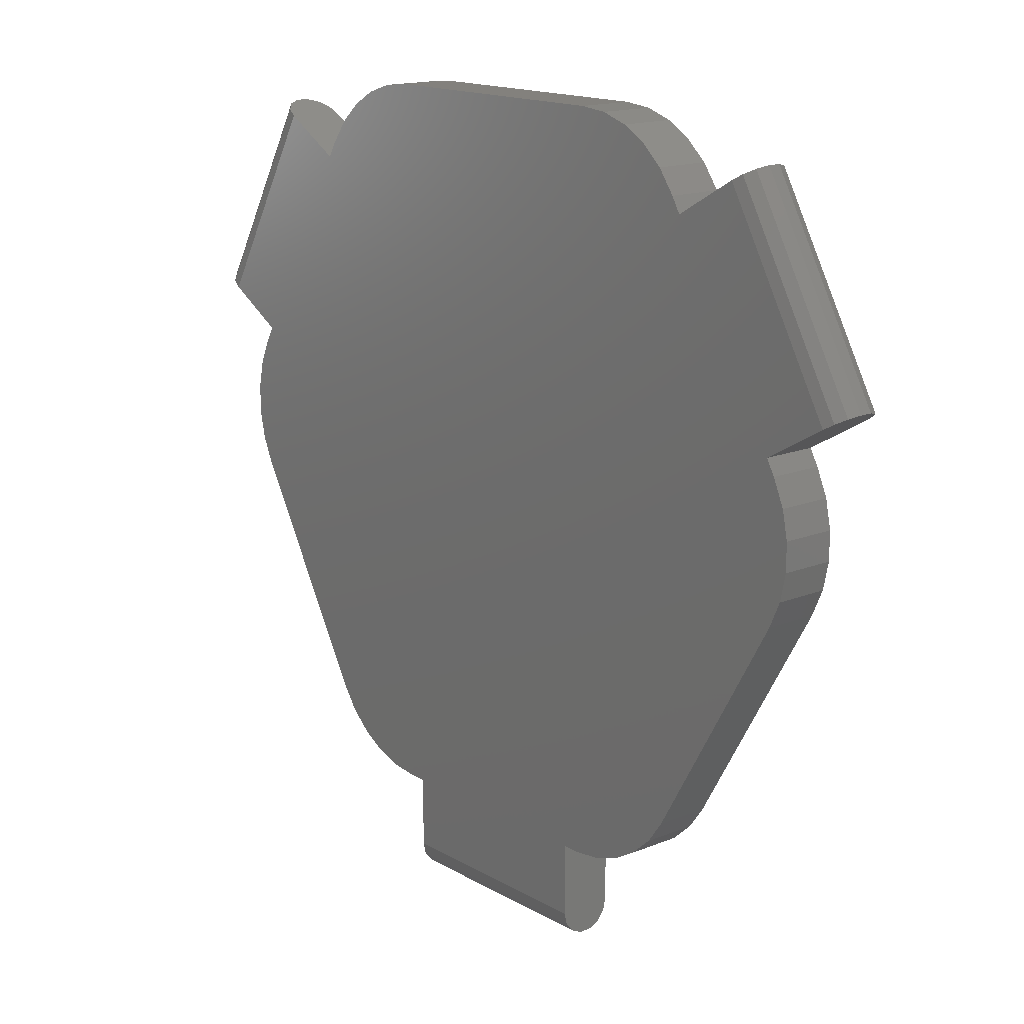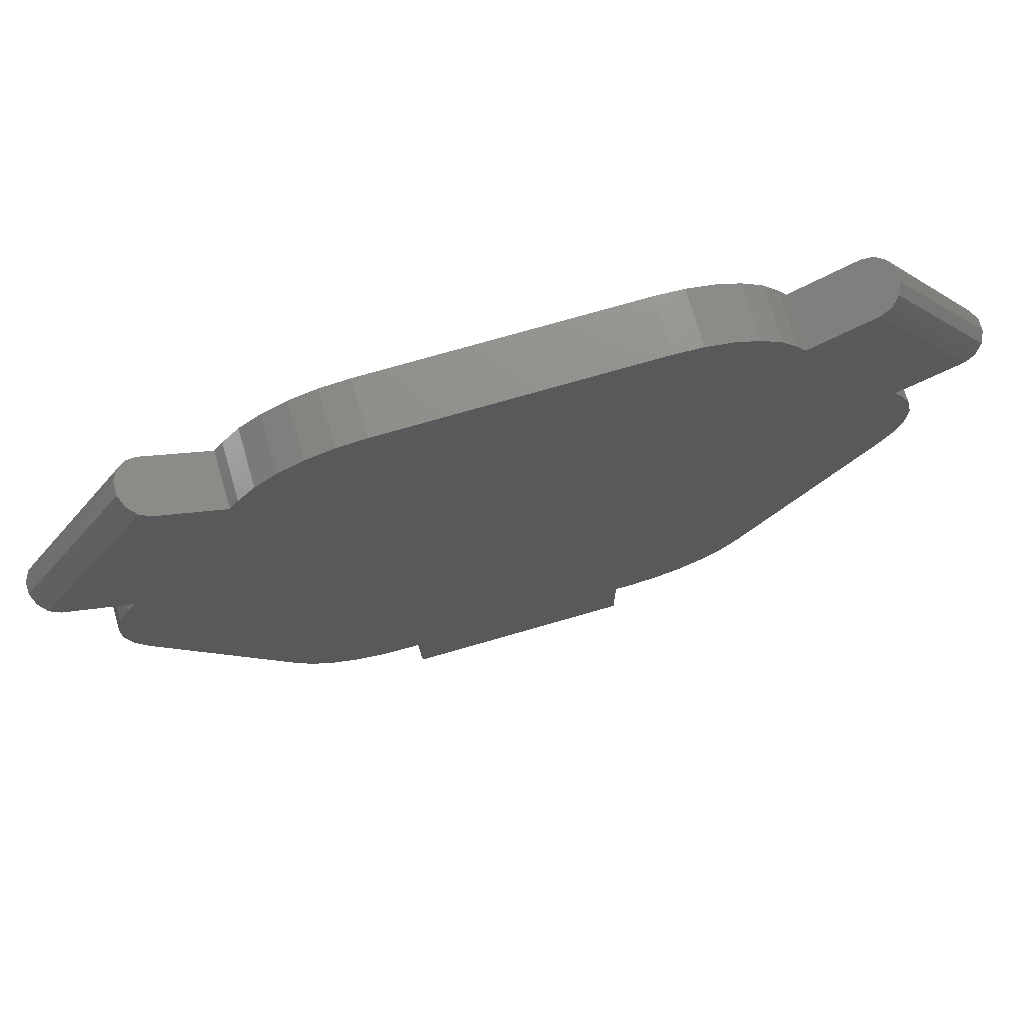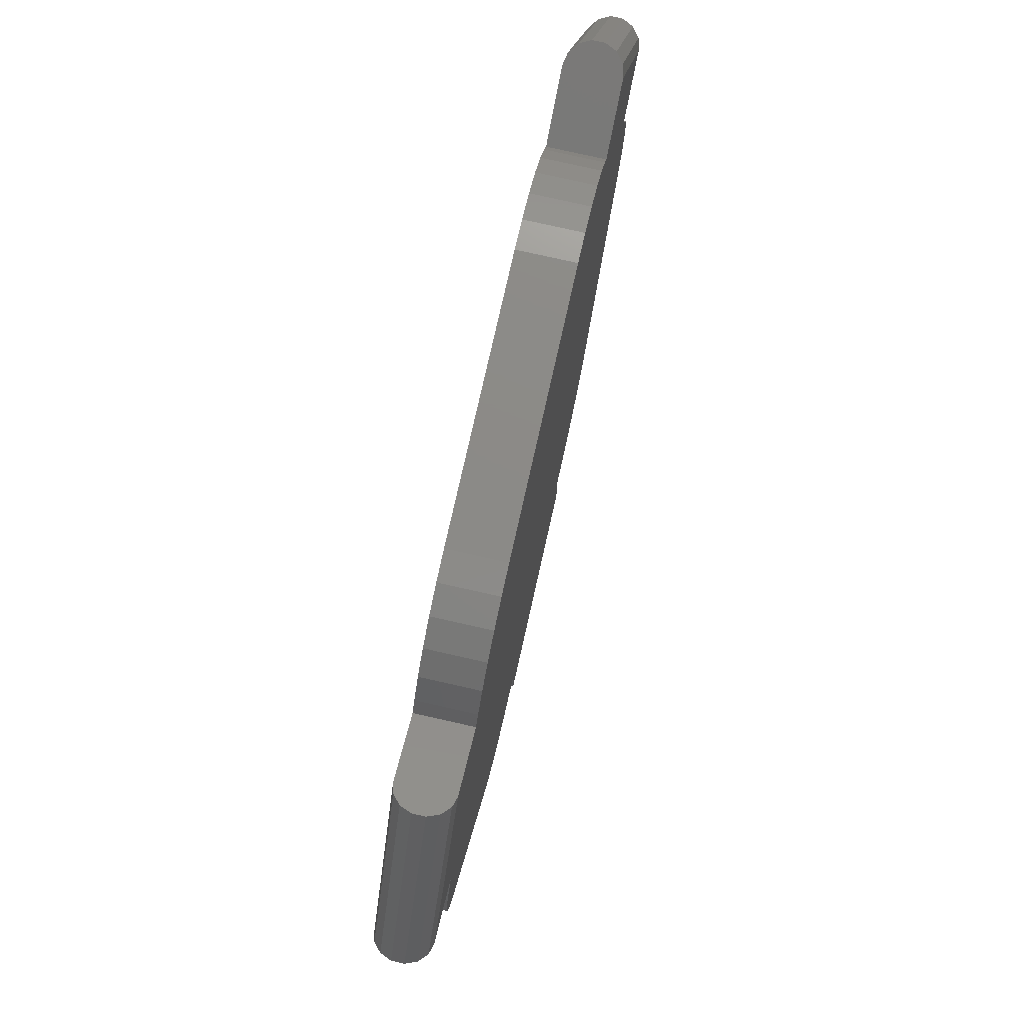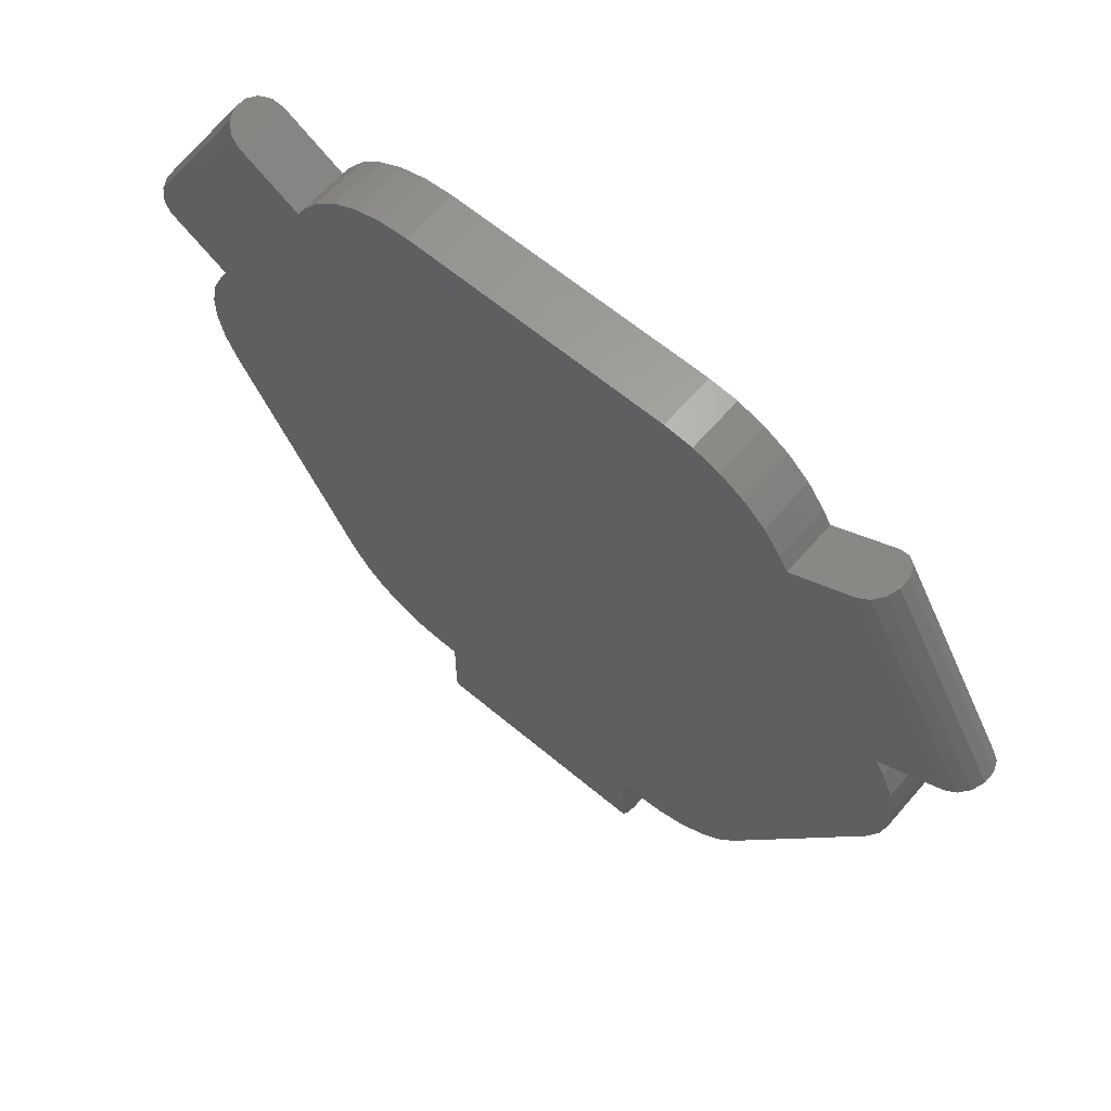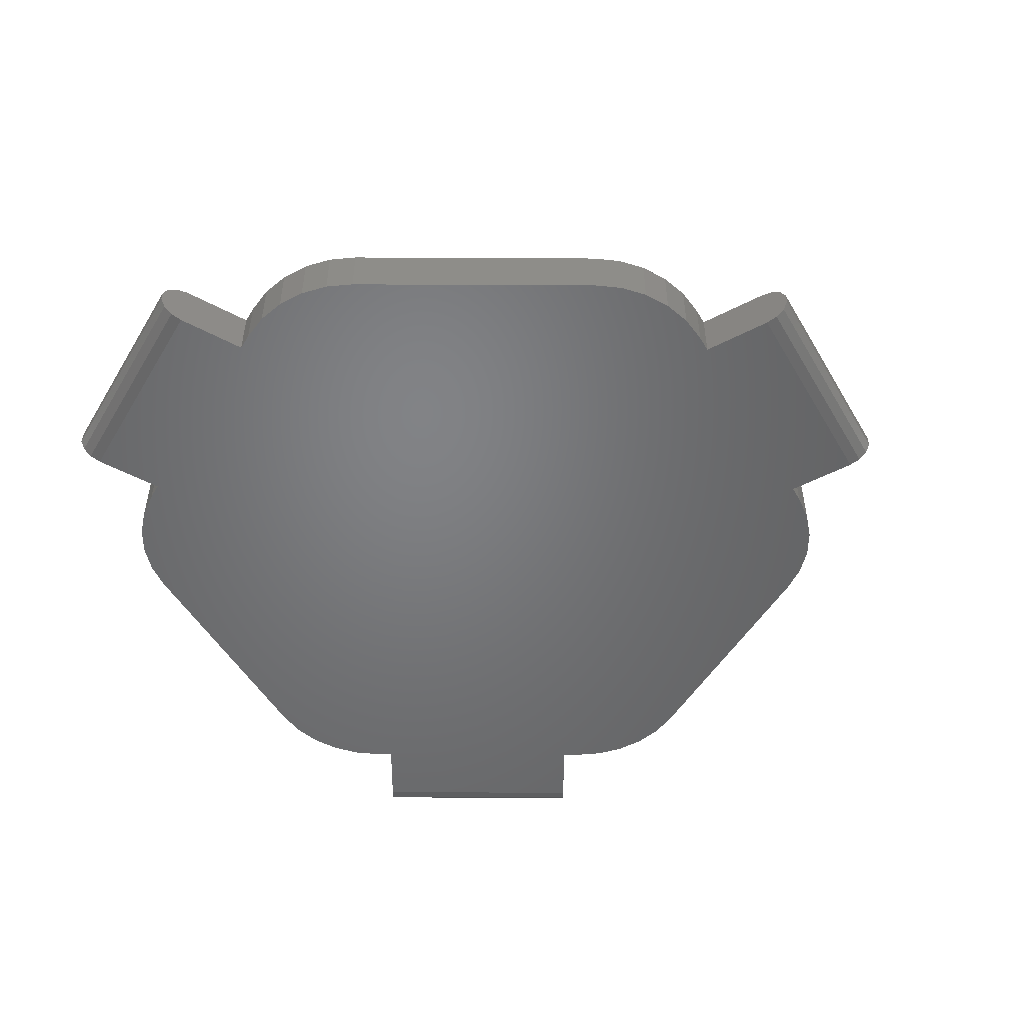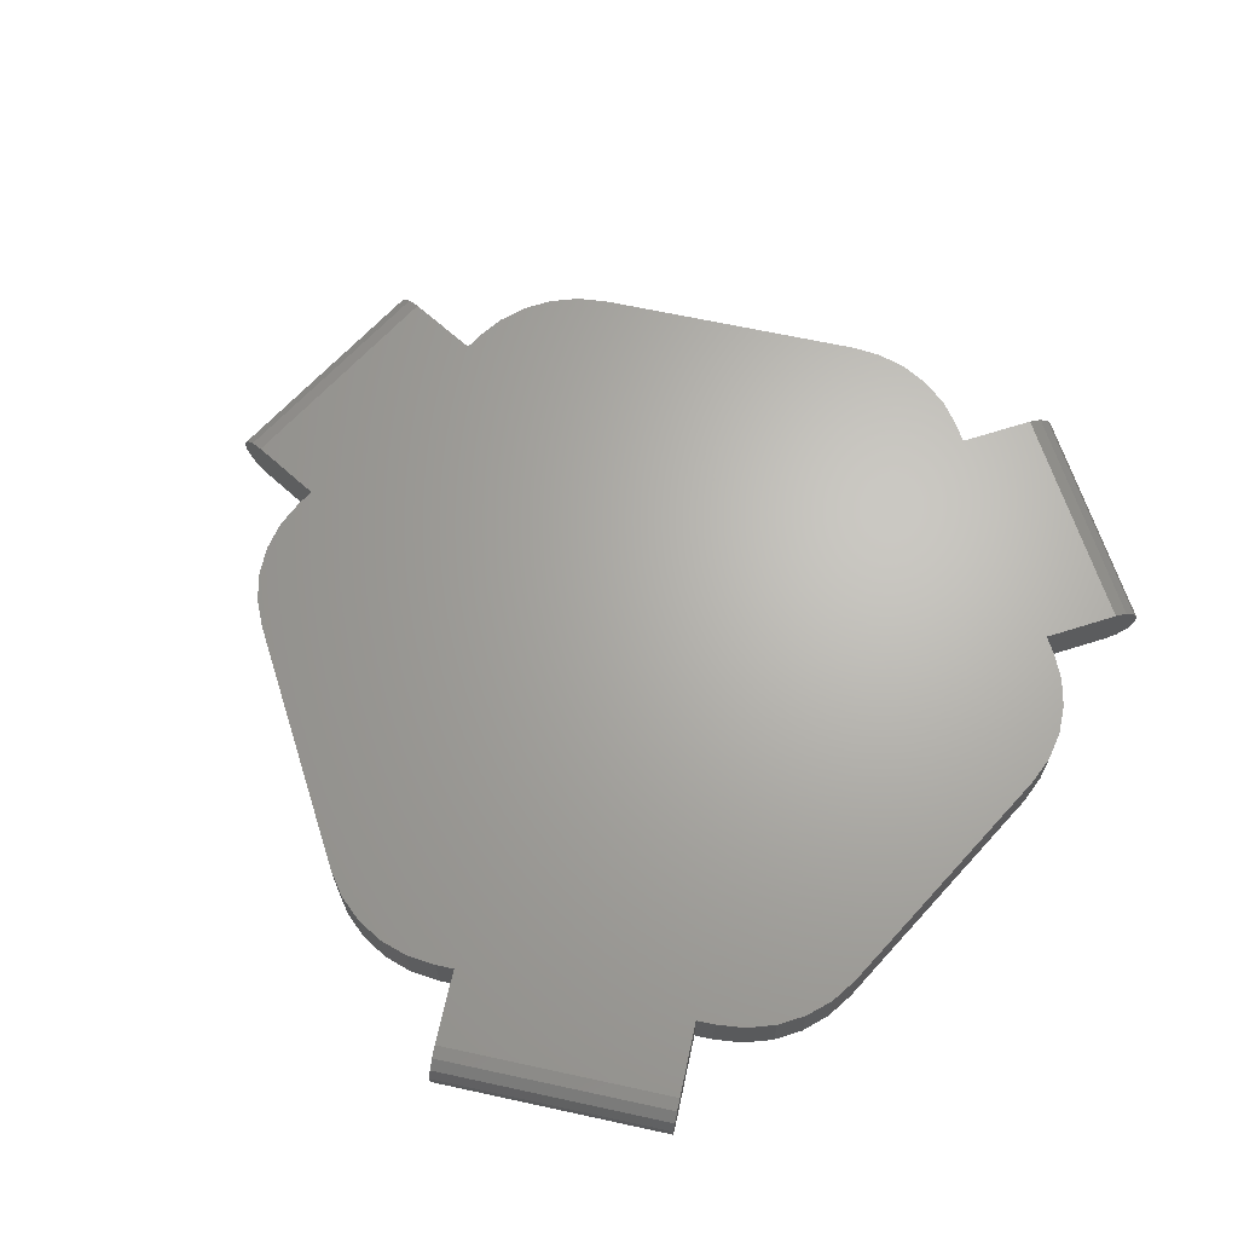
<metadata>
{"format":"stl","ext":"stl","renderer":"f3d","projection":"perspective","resolution":1024,"background":"white","views":[{"elev":15.7,"azim":-130.2,"up":"+Y"},{"elev":73.0,"azim":163.8,"up":"+Y"},{"elev":77.5,"azim":-77.3,"up":"+Y"},{"elev":62.2,"azim":40.5,"up":"+Y"},{"elev":-50.8,"azim":-60.3,"up":"+Z"},{"elev":66.0,"azim":132.3,"up":"+Z"}]}
</metadata>
<code>
# stl→obj: 132 verts, 260 faces
v -14.43 -40 3
v -17.55 -39.67 -3
v -14.43 -40 -3
v -17.55 -39.67 3
v -27.42 -32.5 3
v -25.58 -35.04 -3
v -25.58 -35.04 3
v -27.42 -32.5 -3
v -23.25 -37.14 3
v -23.25 -37.14 -3
v -20.53 -38.7 -3
v -20.53 -38.7 3
v -41.86 -7.5 3
v -41.86 -7.5 -3
v -17.55 39.67 3
v -14.43 40 -3
v -17.55 39.67 -3
v -14.43 40 3
v 14.43 40 3
v 17.55 39.67 -3
v 14.43 40 -3
v 17.55 39.67 3
v -43.13 -4.635 3
v -43.13 -4.635 -3
v -20.53 38.7 3
v -20.53 38.7 -3
v -43.13 4.635 3
v -43.79 1.568 -3
v -43.79 1.568 3
v -43.13 4.635 -3
v -40.89 9.175 3
v -41.86 7.5 -3
v -41.86 7.5 3
v -40.89 9.175 -3
v -43.79 -1.568 3
v -43.79 -1.568 -3
v -25.58 35.04 3
v -23.25 37.14 -3
v -25.58 35.04 -3
v -23.25 37.14 3
v -27.42 32.5 -3
v -27.42 32.5 3
v 17.55 -39.67 3
v 14.43 -40 -3
v 17.55 -39.67 -3
v 14.43 -40 3
v 41.86 7.5 -3
v 43.13 4.635 3
v 43.13 4.635 -3
v 41.86 7.5 3
v 25.58 35.04 -3
v 27.42 32.5 3
v 27.42 32.5 -3
v 25.58 35.04 3
v 41.86 -7.5 -3
v 27.42 -32.5 3
v 27.42 -32.5 -3
v 41.86 -7.5 3
v 43.79 1.568 3
v 43.79 1.568 -3
v 20.53 38.7 -3
v 20.53 38.7 3
v 23.25 37.14 -3
v 23.25 37.14 3
v 43.79 -1.568 -3
v 43.13 -4.635 3
v 43.13 -4.635 -3
v 43.79 -1.568 3
v 25.58 -35.04 3
v 23.25 -37.14 -3
v 25.58 -35.04 -3
v 23.25 -37.14 3
v 12.5 -40 -3
v 12.5 -40 3
v 20.53 -38.7 3
v 20.53 -38.7 -3
v 28.39 30.83 3
v 28.39 30.83 -3
v 36.45 35.48 -2.703
v 47.82 13.17 -3
v 35.32 34.83 -3
v 48.95 13.83 -2.703
v 37.35 36 -1.871
v 49.85 14.35 -1.871
v 50.35 14.64 -0.6676
v 37.85 36.29 -0.6676
v 50.35 14.64 0.6675
v 37.35 36 1.87
v 49.85 14.35 1.87
v 37.85 36.29 0.6675
v 47.82 13.17 3
v 36.45 35.48 2.703
v 35.32 34.83 3
v 48.95 13.83 2.703
v 40.89 9.175 -3
v 40.89 9.175 3
v -12.5 -40 3
v -12.5 -40 -3
v -28.39 30.83 -3
v -28.39 30.83 3
v -35.32 34.83 -3
v -47.82 13.17 -3
v 12.5 -48 -3
v -12.5 -48 -3
v 12.5 -48 3
v -12.5 -48 3
v -35.32 34.83 3
v -47.82 13.17 3
v -37.35 36 -1.871
v -48.95 13.83 -2.703
v -49.85 14.35 -1.871
v -36.45 35.48 -2.703
v -37.85 36.29 -0.6676
v -37.85 36.29 0.6675
v -37.35 36 1.87
v -36.45 35.48 2.703
v -50.35 14.64 -0.6676
v -50.35 14.64 0.6675
v -48.95 13.83 2.703
v -49.85 14.35 1.87
v -12.5 -50.35 1.87
v -12.5 -50.92 -0.6676
v -12.5 -50.92 0.6675
v -12.5 -50.35 -1.871
v -12.5 -49.3 2.703
v -12.5 -49.3 -2.703
v 12.5 -49.3 -2.703
v 12.5 -50.92 -0.6676
v 12.5 -50.35 -1.871
v 12.5 -50.92 0.6675
v 12.5 -49.3 2.703
v 12.5 -50.35 1.87
f 1 2 3
f 2 1 4
f 5 6 7
f 6 5 8
f 9 6 10
f 6 9 7
f 4 11 2
f 11 4 12
f 13 8 5
f 8 13 14
f 12 10 11
f 10 12 9
f 15 16 17
f 16 15 18
f 19 20 21
f 20 19 22
f 23 14 13
f 14 23 24
f 25 17 26
f 17 25 15
f 27 28 29
f 28 27 30
f 31 32 33
f 32 31 34
f 35 24 23
f 24 35 36
f 37 38 39
f 38 37 40
f 40 26 38
f 26 40 25
f 18 21 16
f 21 18 19
f 33 30 27
f 30 33 32
f 37 41 42
f 41 37 39
f 29 36 35
f 36 29 28
f 43 44 45
f 44 43 46
f 47 48 49
f 48 47 50
f 51 52 53
f 52 51 54
f 55 56 57
f 56 55 58
f 49 59 60
f 59 49 48
f 22 61 20
f 61 22 62
f 62 63 61
f 63 62 64
f 65 66 67
f 66 65 68
f 67 58 55
f 58 67 66
f 60 68 65
f 68 60 59
f 64 51 63
f 51 64 54
f 69 70 71
f 70 69 72
f 46 73 44
f 73 46 74
f 75 45 76
f 45 75 43
f 72 76 70
f 76 72 75
f 53 77 78
f 77 53 52
f 57 69 71
f 69 57 56
f 79 80 81
f 80 79 82
f 83 82 79
f 82 83 84
f 83 85 84
f 85 83 86
f 87 88 89
f 88 87 90
f 91 92 93
f 92 91 94
f 94 88 92
f 88 94 89
f 86 87 85
f 87 86 90
f 77 81 78
f 81 77 79
f 79 77 83
f 83 77 86
f 86 77 90
f 90 77 88
f 88 77 92
f 92 77 93
f 95 50 47
f 50 95 96
f 97 3 98
f 3 97 1
f 42 99 100
f 99 42 41
f 82 95 80
f 95 82 96
f 96 82 84
f 96 84 85
f 96 85 87
f 96 87 89
f 96 89 94
f 96 94 91
f 101 34 102
f 80 95 81
f 30 36 28
f 36 30 24
f 24 30 32
f 24 32 14
f 14 32 8
f 8 32 34
f 8 34 101
f 8 101 99
f 8 99 41
f 8 41 6
f 6 41 39
f 6 39 38
f 6 38 10
f 10 38 26
f 10 26 11
f 11 26 2
f 2 26 17
f 2 17 3
f 3 17 16
f 3 16 98
f 98 16 21
f 98 21 73
f 98 73 103
f 73 21 44
f 44 21 45
f 45 21 20
f 45 20 76
f 76 20 61
f 76 61 63
f 76 63 70
f 70 63 51
f 70 51 71
f 71 51 53
f 71 53 57
f 57 53 55
f 55 53 78
f 55 78 81
f 55 81 95
f 55 95 47
f 55 47 67
f 67 47 49
f 67 49 60
f 67 60 65
f 103 104 98
f 105 97 106
f 107 108 31
f 35 27 29
f 27 35 23
f 27 23 33
f 33 23 13
f 33 13 5
f 33 5 31
f 31 5 107
f 107 5 100
f 100 5 42
f 42 5 7
f 42 7 37
f 37 7 40
f 40 7 9
f 40 9 25
f 25 9 12
f 25 12 4
f 25 4 15
f 15 4 1
f 15 1 18
f 18 1 97
f 18 97 19
f 19 97 74
f 74 97 105
f 19 74 46
f 19 46 43
f 19 43 22
f 22 43 75
f 22 75 62
f 62 75 64
f 64 75 72
f 64 72 54
f 54 72 69
f 54 69 52
f 52 69 56
f 52 56 58
f 52 58 77
f 77 58 93
f 93 58 96
f 96 58 50
f 50 58 66
f 50 66 48
f 48 66 59
f 59 66 68
f 91 93 96
f 109 110 111
f 110 109 112
f 112 99 101
f 99 112 100
f 100 112 109
f 100 109 113
f 100 113 114
f 100 114 115
f 100 115 116
f 100 116 107
f 112 102 110
f 102 112 101
f 117 109 111
f 109 117 113
f 114 117 118
f 117 114 113
f 108 116 119
f 116 108 107
f 115 118 120
f 118 115 114
f 119 115 120
f 115 119 116
f 31 102 34
f 102 31 110
f 110 31 111
f 111 31 117
f 117 31 118
f 118 31 120
f 120 31 119
f 119 31 108
f 121 122 123
f 122 121 124
f 124 121 125
f 124 125 126
f 126 125 106
f 126 106 104
f 104 106 97
f 104 97 98
f 103 126 104
f 126 103 127
f 128 124 129
f 124 128 122
f 130 122 128
f 122 130 123
f 125 105 106
f 105 125 131
f 132 123 130
f 123 132 121
f 132 125 121
f 125 132 131
f 129 130 128
f 130 129 132
f 132 129 127
f 132 127 131
f 131 127 103
f 131 103 105
f 105 103 73
f 105 73 74
f 126 129 124
f 129 126 127

</code>
